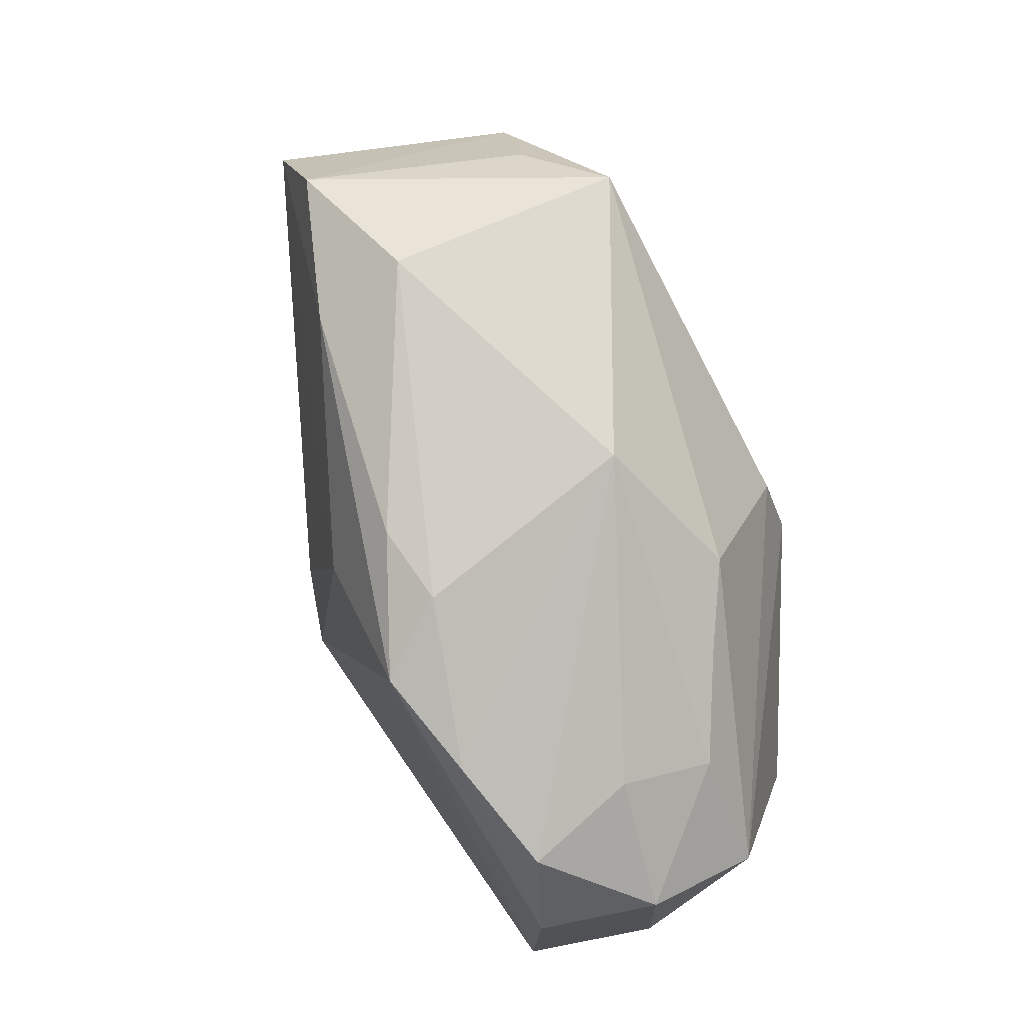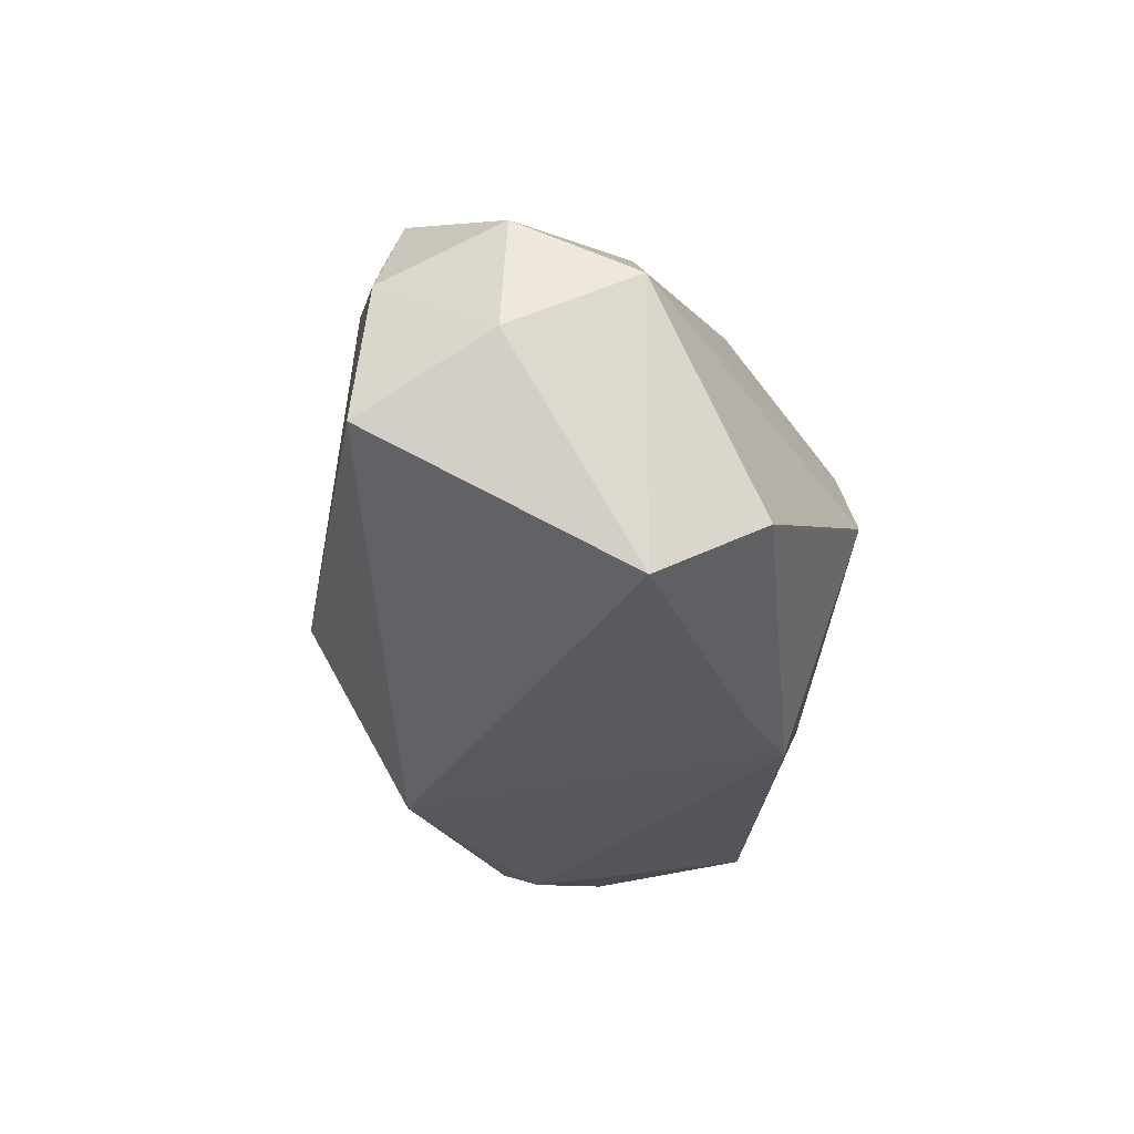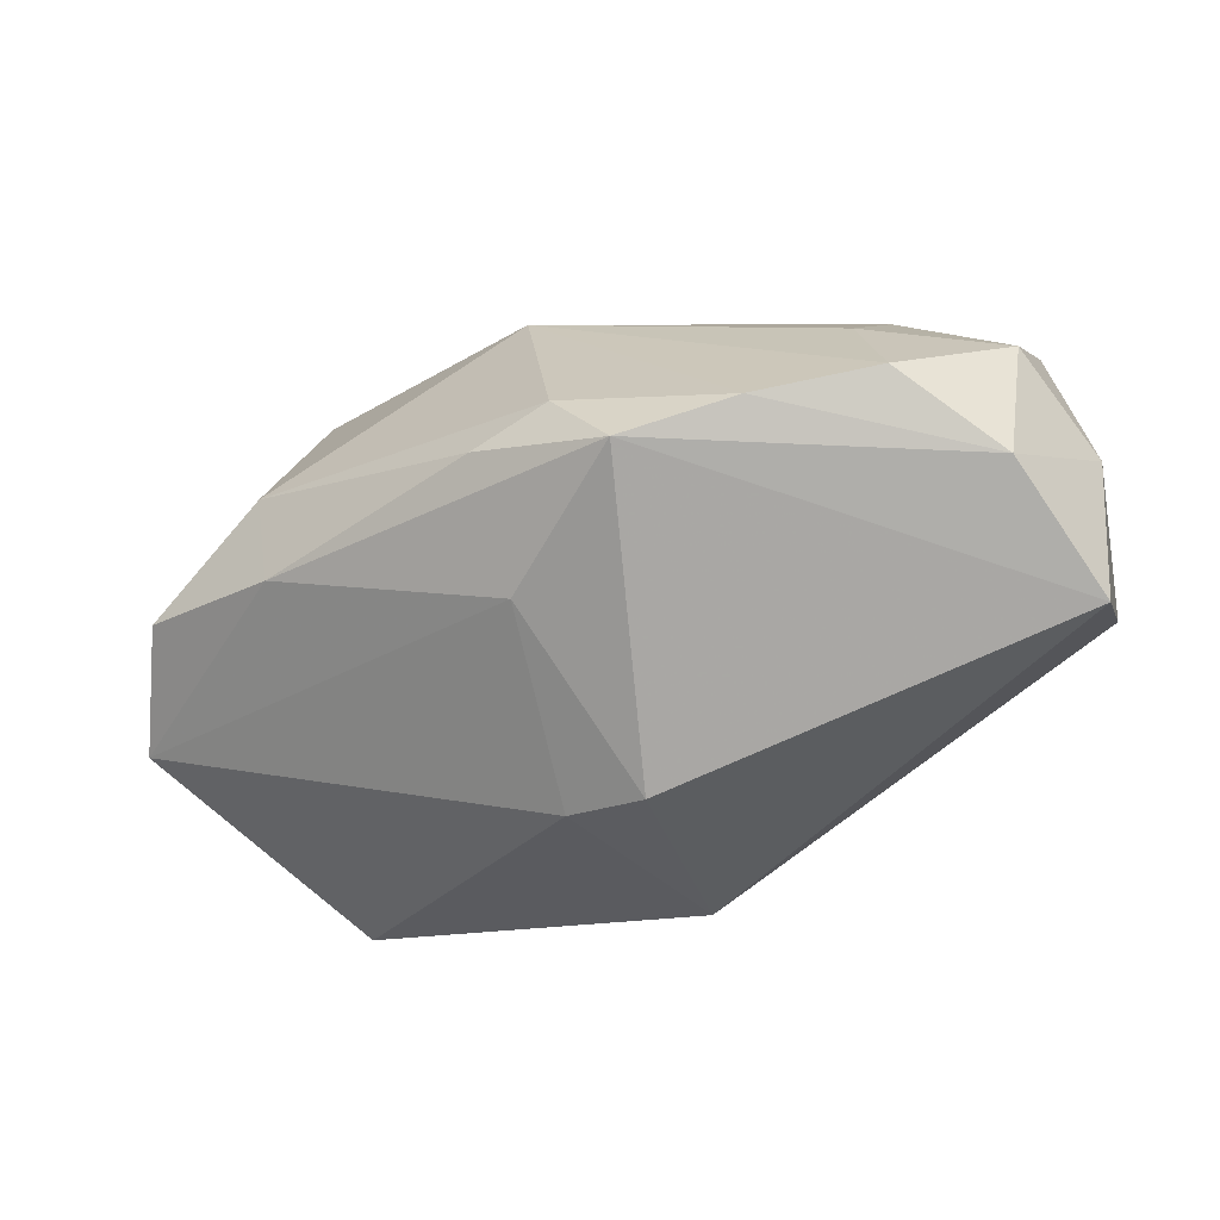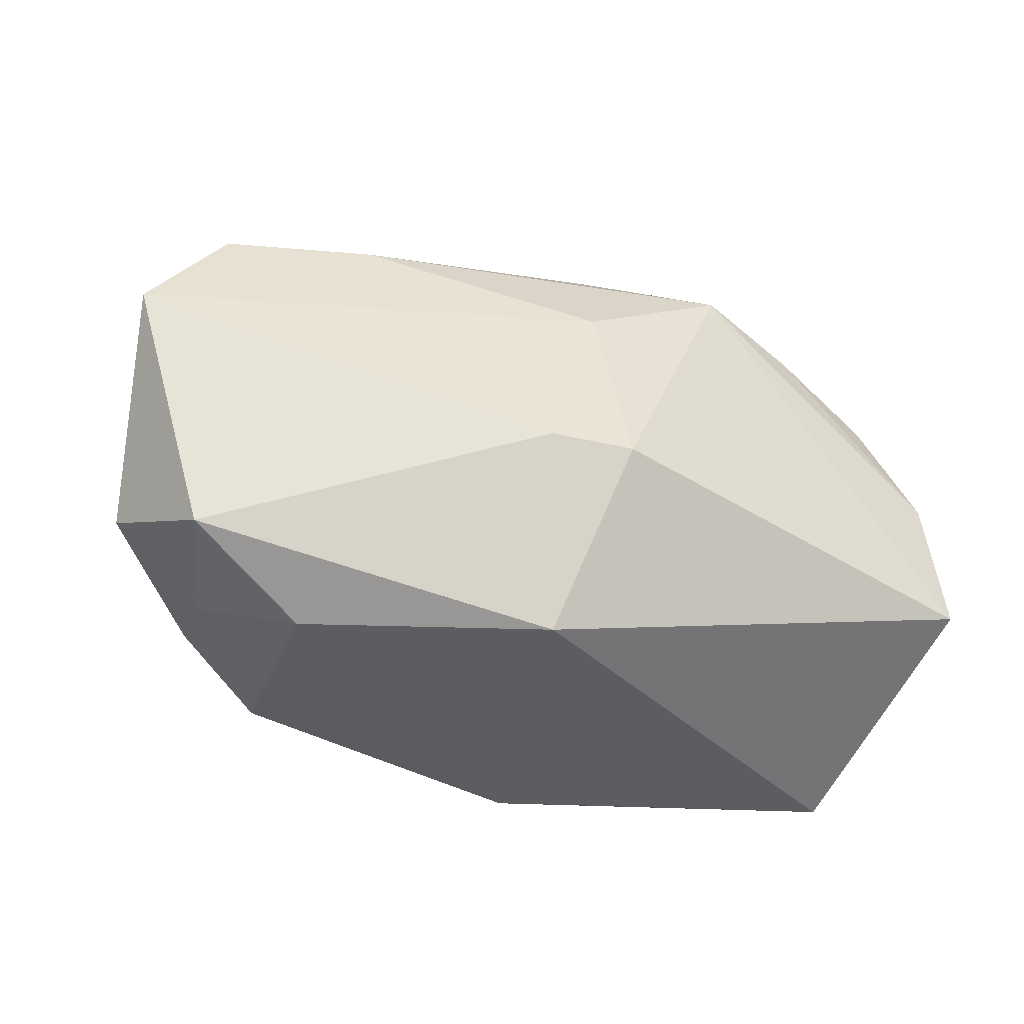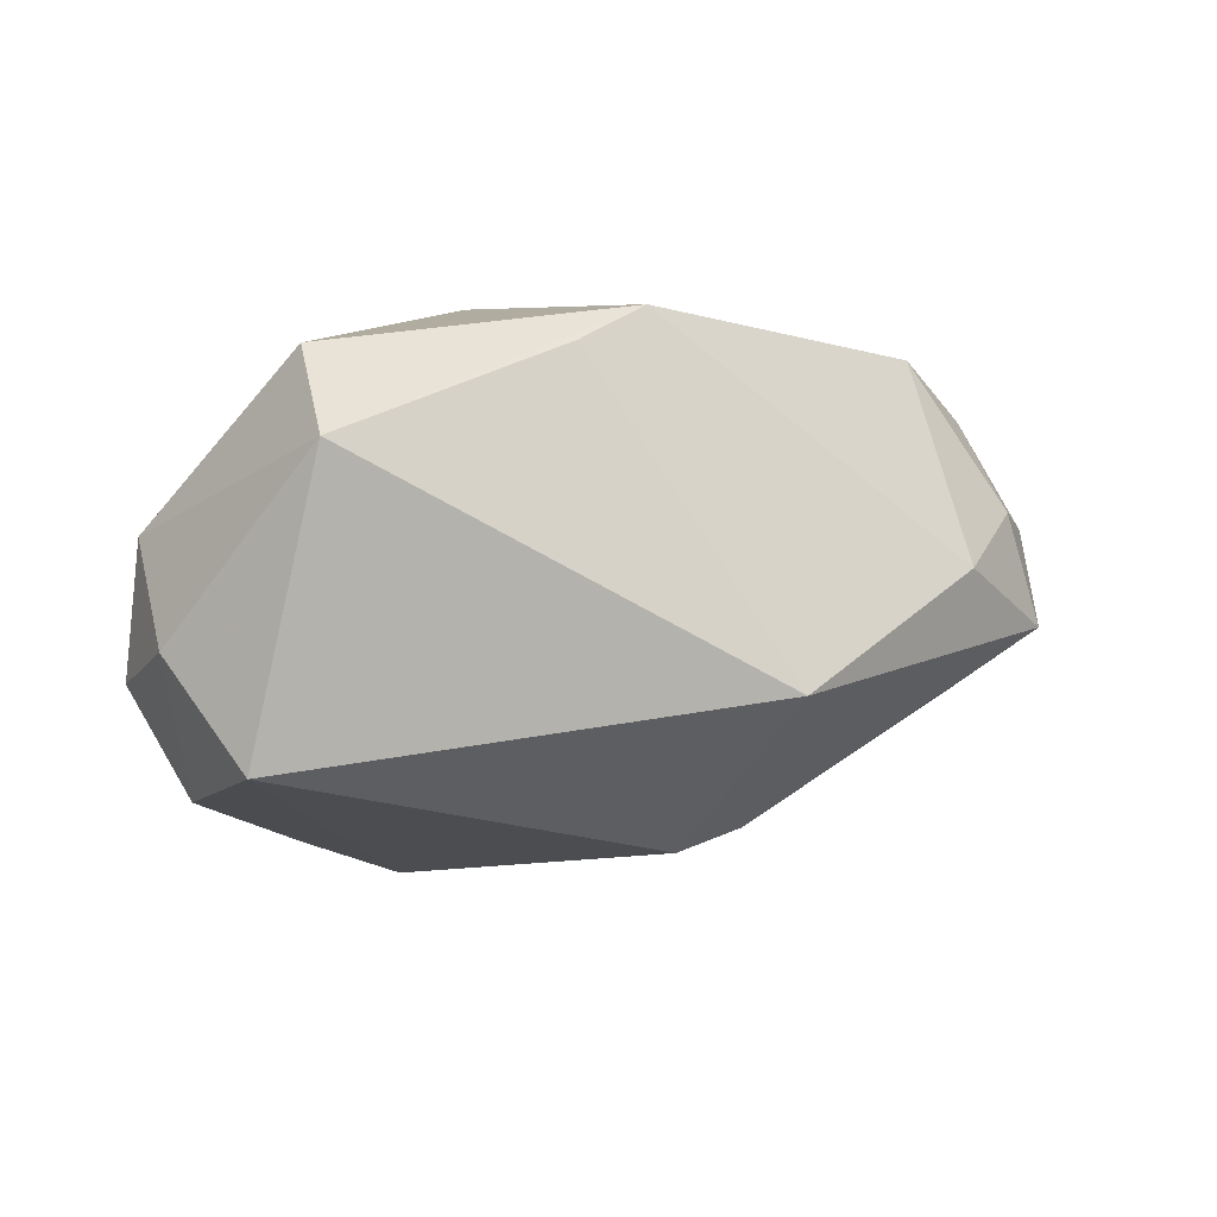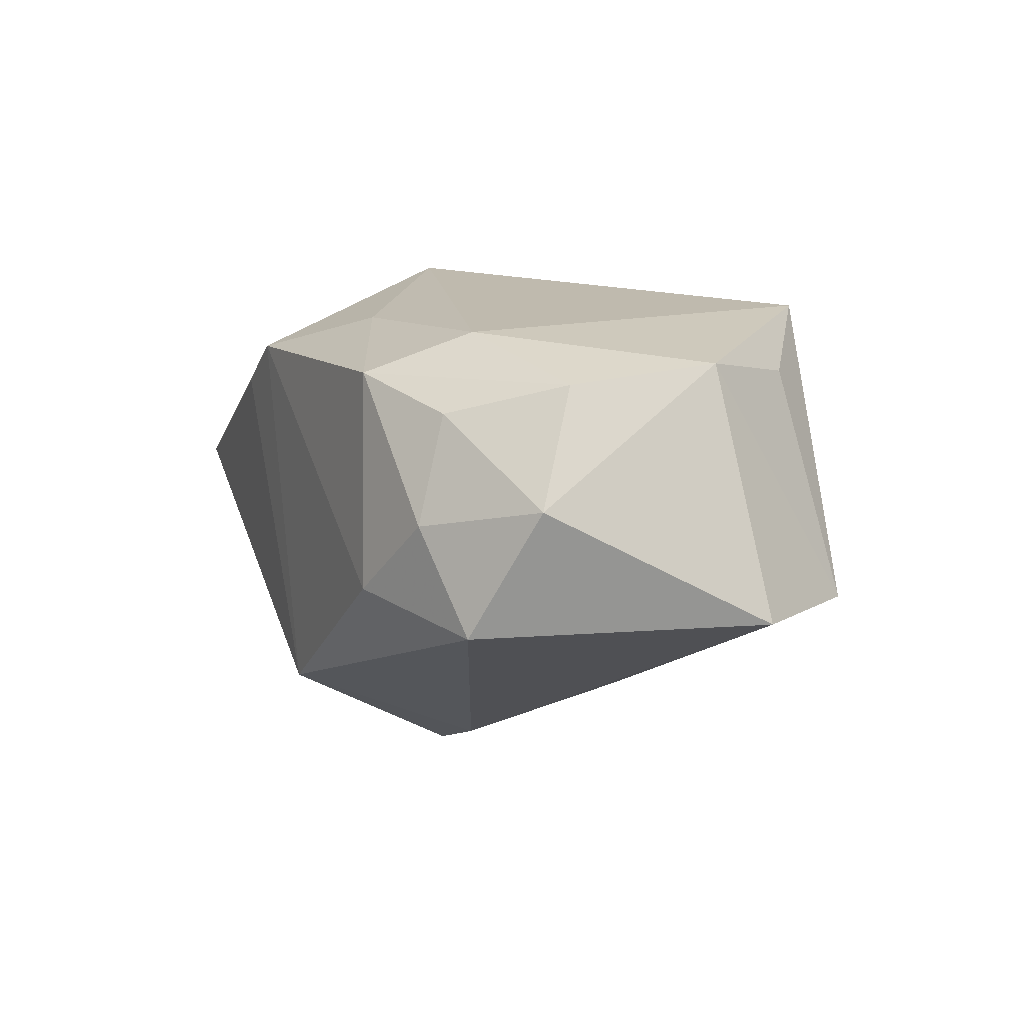
<metadata>
{"format":"obj","ext":"obj","renderer":"f3d","projection":"perspective","resolution":1024,"background":"white","views":[{"elev":74.7,"azim":-124.6,"up":"+Y"},{"elev":-32.3,"azim":-99.6,"up":"+Y"},{"elev":-71.2,"azim":-148.7,"up":"+Z"},{"elev":-37.4,"azim":147.0,"up":"+Y"},{"elev":-18.7,"azim":-29.5,"up":"+Z"},{"elev":15.8,"azim":71.3,"up":"+Z"}]}
</metadata>
<code>
v -0.03184 -0.01506 0.007767
v -0.01332 -0.02005 0.01021
v -0.02149 0.01208 0.004361
v 0.02445 0.01653 0.01609
v -0.008696 0.01737 -0.01988
v -0.02863 0.009548 -0.0009233
v -0.005476 0.02031 -0.0133
v 0.03239 -0.01299 -0.001407
v 0.03525 -0.007916 0.009027
v 0.002663 -0.006214 -0.02169
v -0.03677 -0.004357 -0.01195
v -0.02731 0.01145 -0.01792
v -0.03227 -0.02028 -0.001015
v -0.01789 0.01501 -0.01896
v 0.03047 0.008033 0.01843
v 0.01654 0.02116 0.01995
v 0.003657 0.01048 -0.01804
v 0.02178 -0.0185 1.537e-05
v -0.0262 0.01252 -0.008308
v 0.03225 0.01873 -0.001284
v -0.03227 -0.01026 -0.02153
v -0.01352 -0.002287 0.01995
v 0.0255 -0.01273 0.01484
v -0.01077 0.00418 0.01923
v 0.001363 0.02008 -0.01333
v 0.005057 -0.02031 -0.013
v -0.03155 0.002184 -0.02029
v -0.004435 0.02261 0.00546
v 0.002349 -0.01218 0.01842
v -0.03688 0.001576 -0.001732
v 0.03918 0.009483 -0.0004402
v 0.02783 -0.0155 0.006609
v 0.03016 -0.00396 0.01748
v 0.0199 0.02261 0.0003236
v 0.00888 -0.005381 -0.01889
v -0.007433 -0.01961 0.01454
v -0.03565 0.006029 -0.01129
v 0.01947 -0.008409 0.01995
v 0.02089 0.01844 -0.007336
v -0.01528 0.01389 0.009382
v 0.01748 -0.01698 0.0168
f 13 30 11
f 22 16 24
f 24 30 22
f 28 16 34
f 21 13 11
f 31 8 35
f 10 17 35
f 35 17 31
f 30 24 40
f 40 16 28
f 40 24 16
f 20 34 16
f 20 15 31
f 30 40 6
f 27 21 11
f 28 34 7
f 13 2 36
f 16 15 4
f 4 20 16
f 15 20 4
f 9 8 31
f 31 15 9
f 15 33 9
f 38 33 15
f 38 16 22
f 38 15 16
f 41 33 38
f 30 6 37
f 12 27 37
f 11 30 37
f 37 27 11
f 3 40 28
f 28 6 3
f 3 6 40
f 14 12 28
f 28 7 14
f 14 27 12
f 25 7 34
f 1 36 22
f 13 36 1
f 22 30 1
f 30 13 1
f 8 9 32
f 23 33 41
f 23 9 33
f 41 32 23
f 23 32 9
f 29 36 41
f 41 38 29
f 22 36 29
f 29 38 22
f 26 2 13
f 13 21 26
f 26 36 2
f 26 21 10
f 10 35 26
f 26 35 8
f 12 37 19
f 19 37 6
f 28 12 19
f 19 6 28
f 34 20 39
f 39 25 34
f 31 17 39
f 39 20 31
f 5 14 7
f 7 25 5
f 5 17 10
f 5 39 17
f 25 39 5
f 27 14 5
f 10 21 5
f 21 27 5
f 41 36 18
f 36 26 18
f 18 32 41
f 8 32 18
f 18 26 8

</code>
